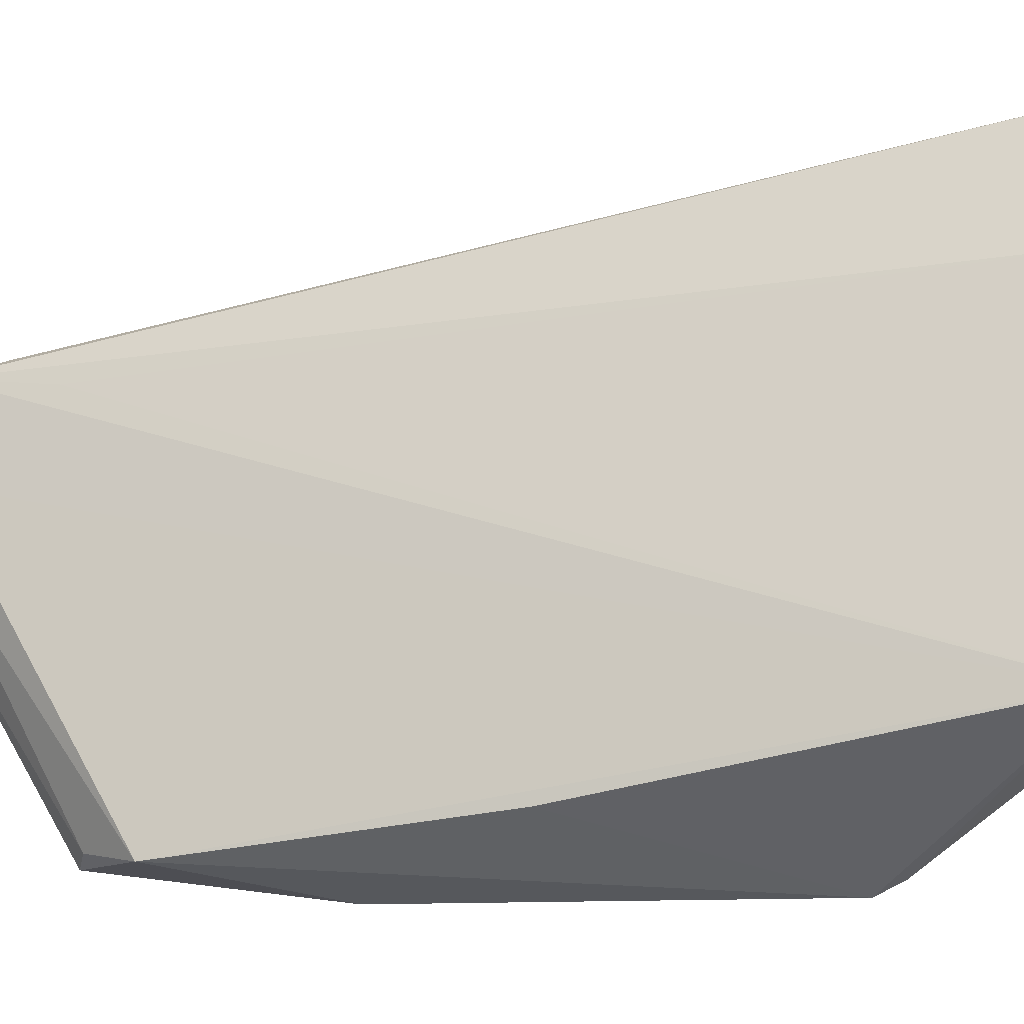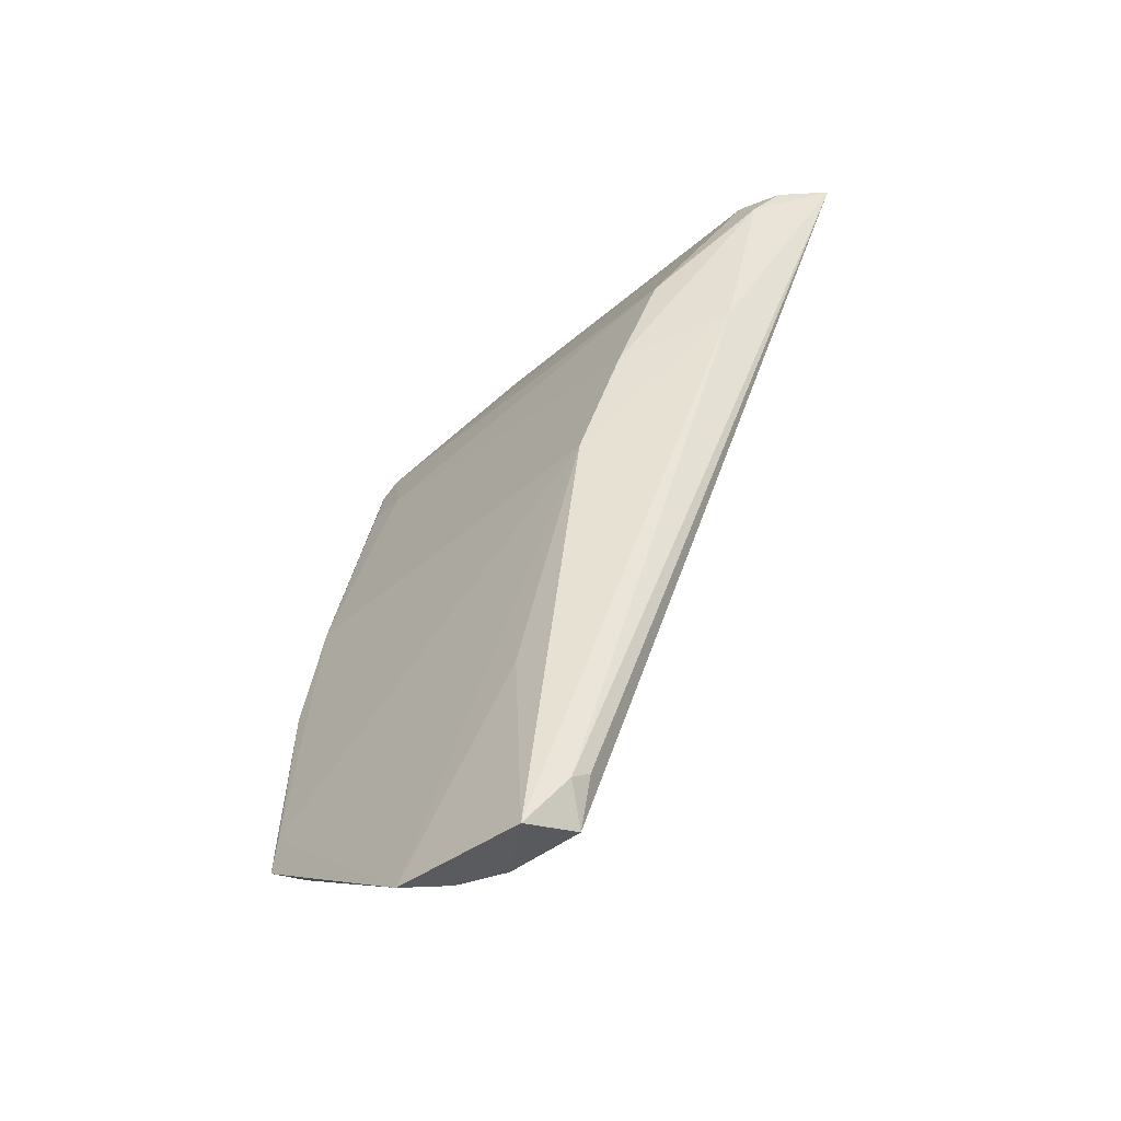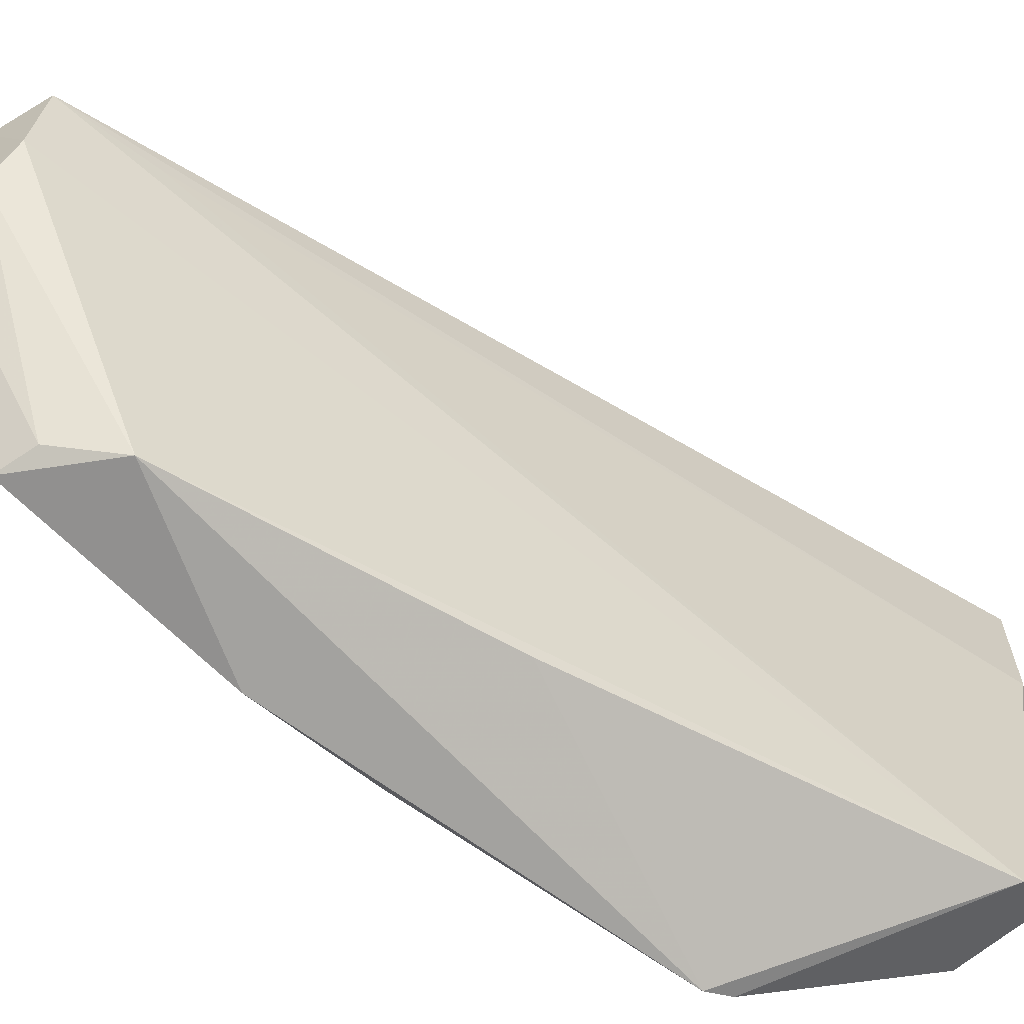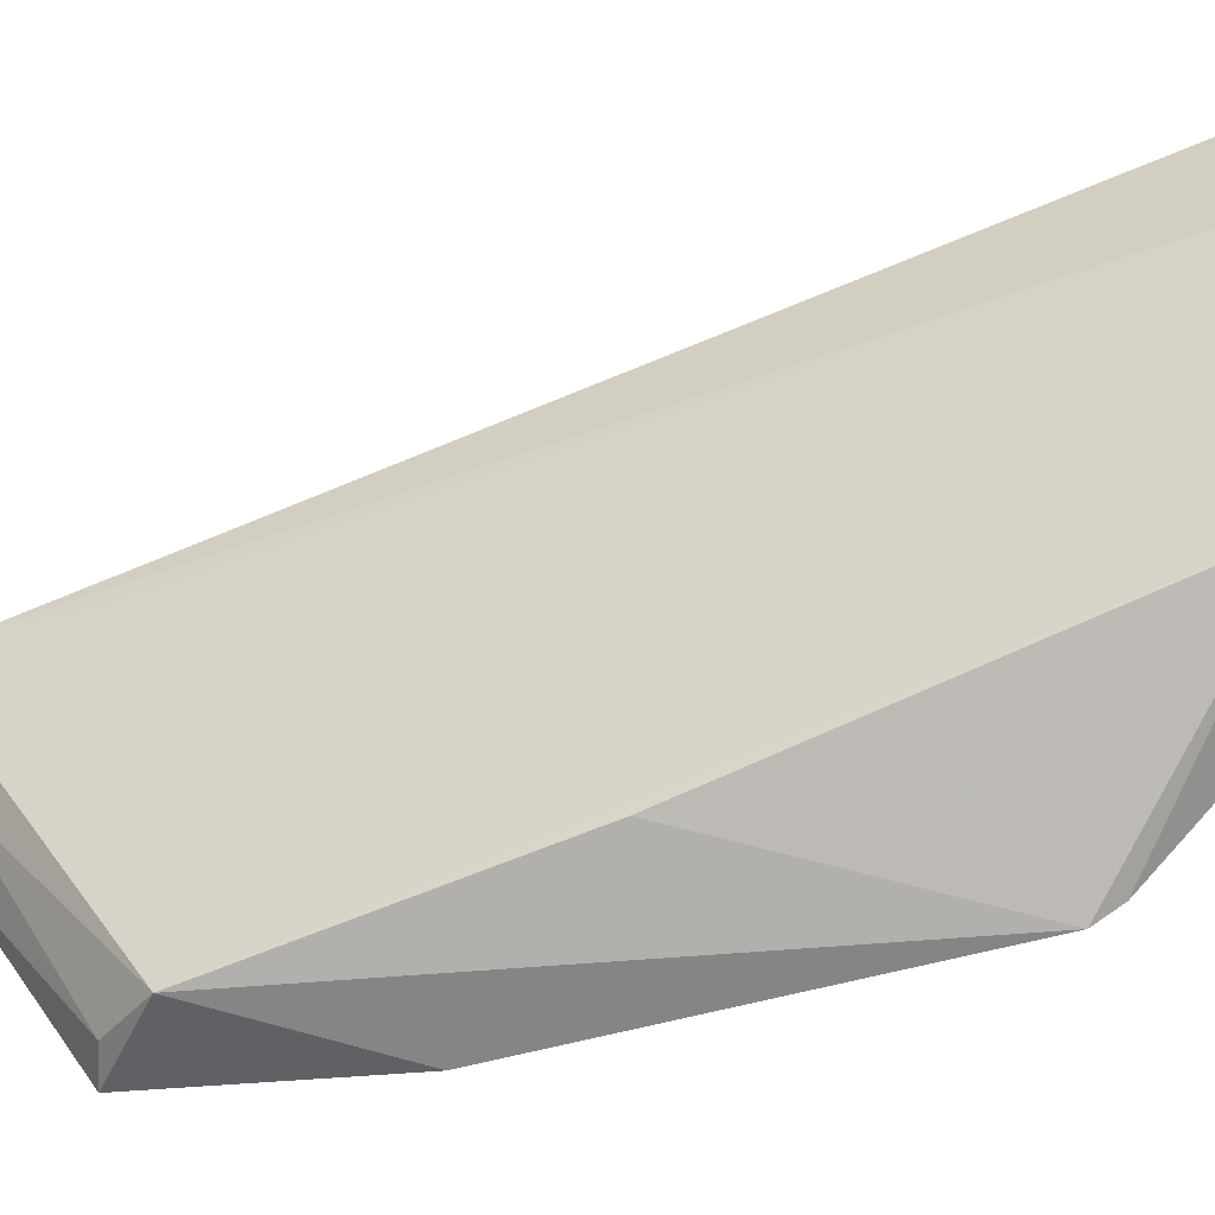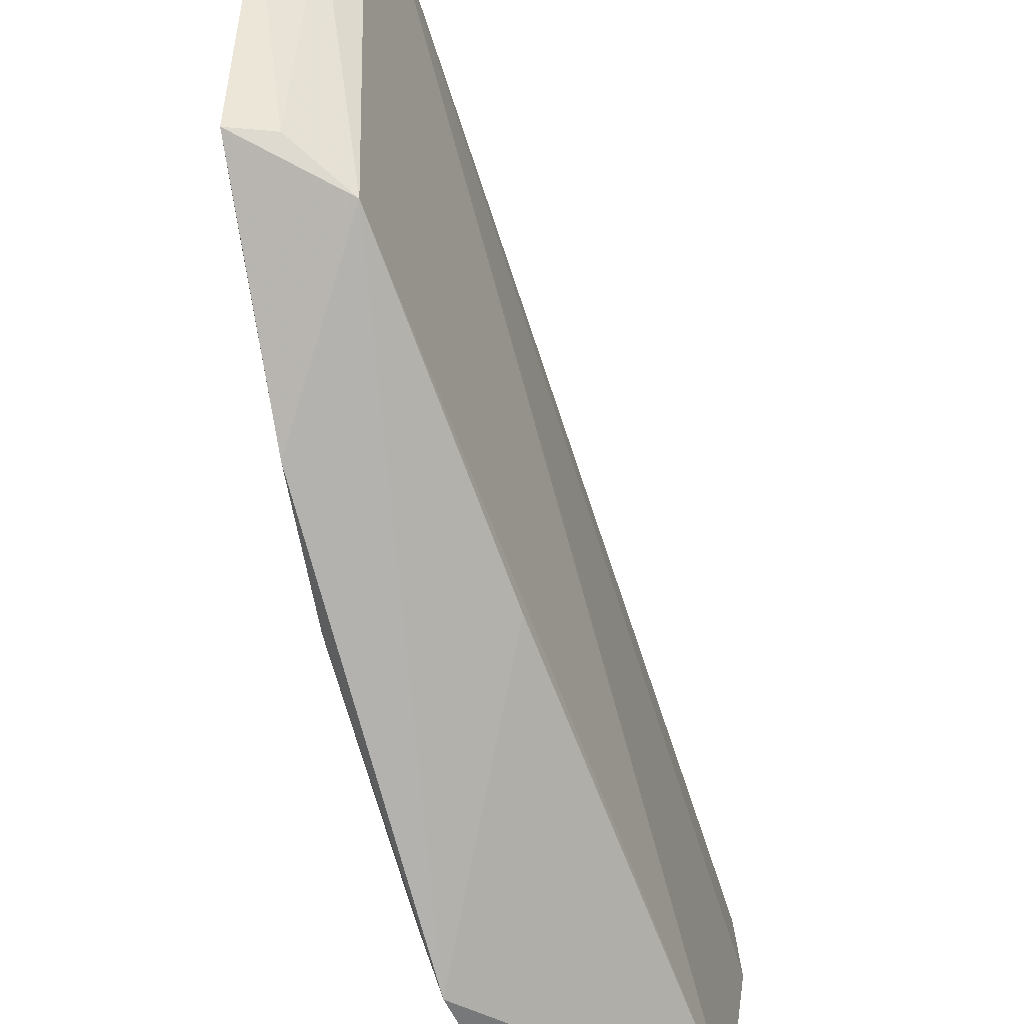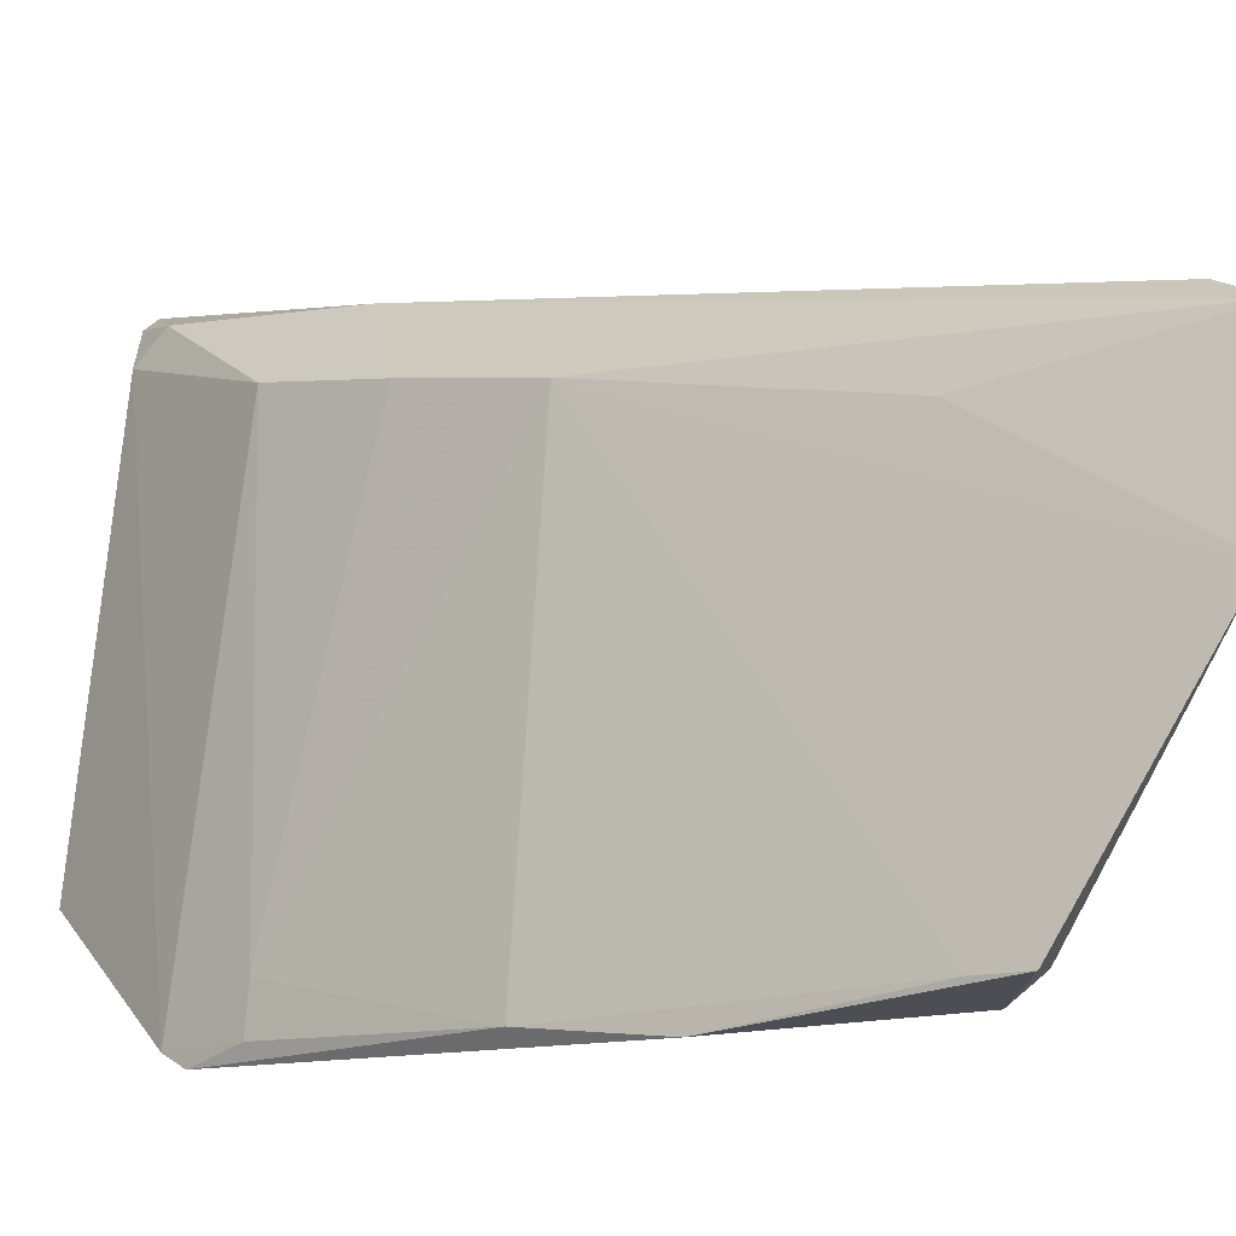
<metadata>
{"format":"obj","ext":"obj","renderer":"f3d","projection":"perspective","resolution":1024,"background":"white","views":[{"elev":-21.9,"azim":86.7,"up":"+Z"},{"elev":-42.1,"azim":-35.6,"up":"+Y"},{"elev":-66.2,"azim":41.1,"up":"+Z"},{"elev":-56.8,"azim":94.5,"up":"+Z"},{"elev":-76.0,"azim":2.7,"up":"+Z"},{"elev":-9.1,"azim":-65.4,"up":"+Z"}]}
</metadata>
<code>
v -0.0007577 0.1126 0.06792
v -0.0007674 0.1125 0.05714
v -0.01144 0.1118 0.02976
v -0.02088 0.09709 0.01997
v -0.02206 0.0355 0.05532
v -0.01583 0.0963 0.05906
v -0.004669 0.1129 0.03132
v -0.007857 0.1099 0.06288
v -0.02405 0.03865 0.05692
v -0.003752 0.1089 0.02872
v -0.008224 0.1072 0.06524
v -0.005446 0.1108 0.0659
v -0.02006 0.0992 0.02094
v -0.02227 0.03975 0.05689
v -0.03032 0.04938 0.02345
v -0.0199 0.04361 0.05413
v -0.01153 0.09109 0.06415
v -0.02202 0.09251 0.02484
v -0.02231 0.07461 0.0559
v -0.0295 0.03498 0.04207
v -0.02312 0.04994 0.02221
v -0.0223 0.0927 0.02136
v -0.02674 0.07489 0.02169
v -0.01915 0.08593 0.05761
v -0.02701 0.03457 0.05487
v -0.02324 0.0356 0.04797
v -0.03072 0.04575 0.02357
v -0.01515 0.0749 0.02398
v -0.02835 0.06446 0.02093
v -0.0258 0.05192 0.05203
v -0.02573 0.03545 0.04423
v -0.02739 0.04622 0.02383
f 5 2 1
f 7 1 2
f 7 3 1
f 10 7 2
f 10 3 7
f 11 8 6
f 12 1 3
f 12 3 8
f 12 11 1
f 12 8 11
f 13 8 3
f 13 6 8
f 13 10 4
f 13 3 10
f 14 9 5
f 14 5 1
f 14 1 9
f 16 10 2
f 16 2 5
f 16 5 10
f 17 9 1
f 17 1 11
f 18 6 13
f 20 19 15
f 22 18 13
f 22 13 4
f 23 19 18
f 23 15 19
f 23 18 22
f 23 22 4
f 24 6 18
f 24 18 19
f 24 11 6
f 24 19 17
f 24 17 11
f 25 9 17
f 25 17 19
f 25 5 9
f 26 21 10
f 26 10 5
f 26 25 20
f 26 5 25
f 27 20 15
f 28 21 4
f 28 4 10
f 28 10 21
f 29 23 4
f 29 4 21
f 29 21 27
f 29 27 15
f 29 15 23
f 30 25 19
f 30 19 20
f 30 20 25
f 31 26 20
f 31 21 26
f 32 27 21
f 32 20 27
f 32 31 20
f 32 21 31

</code>
